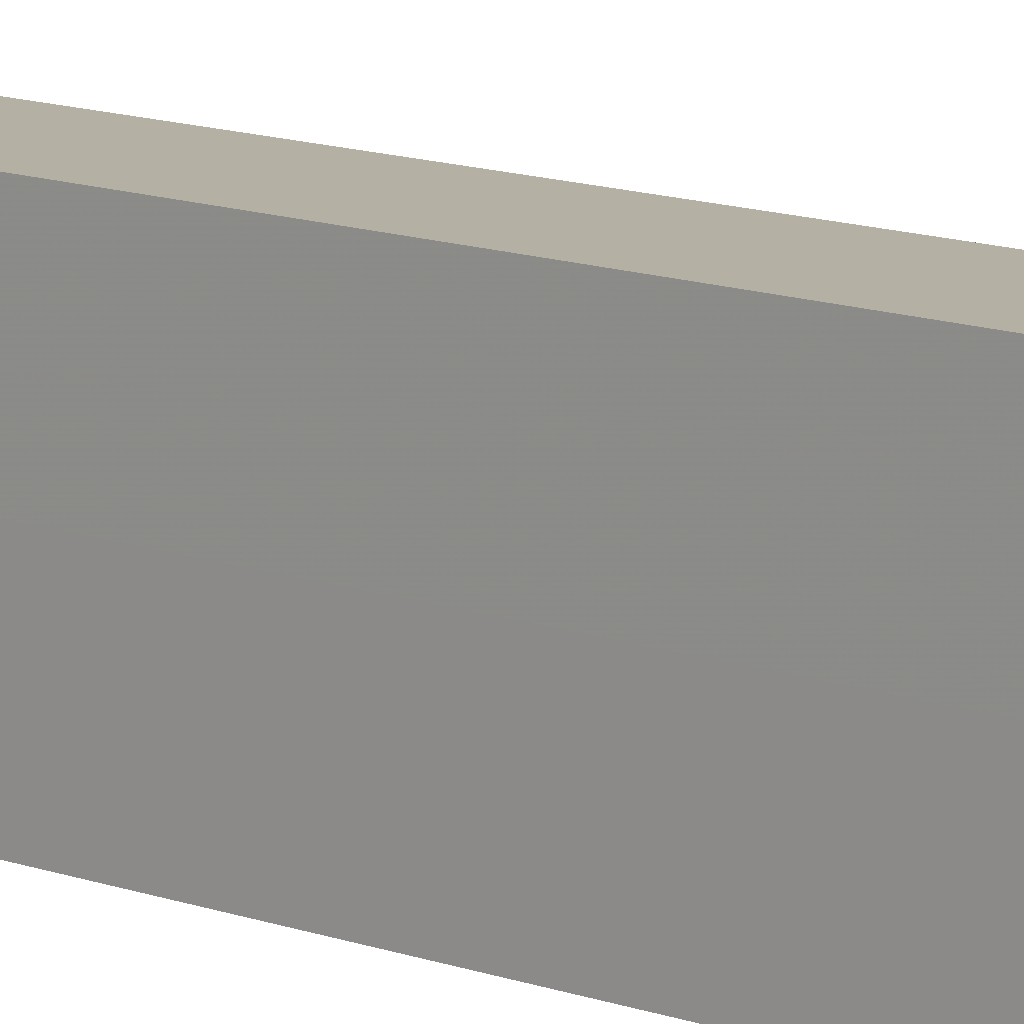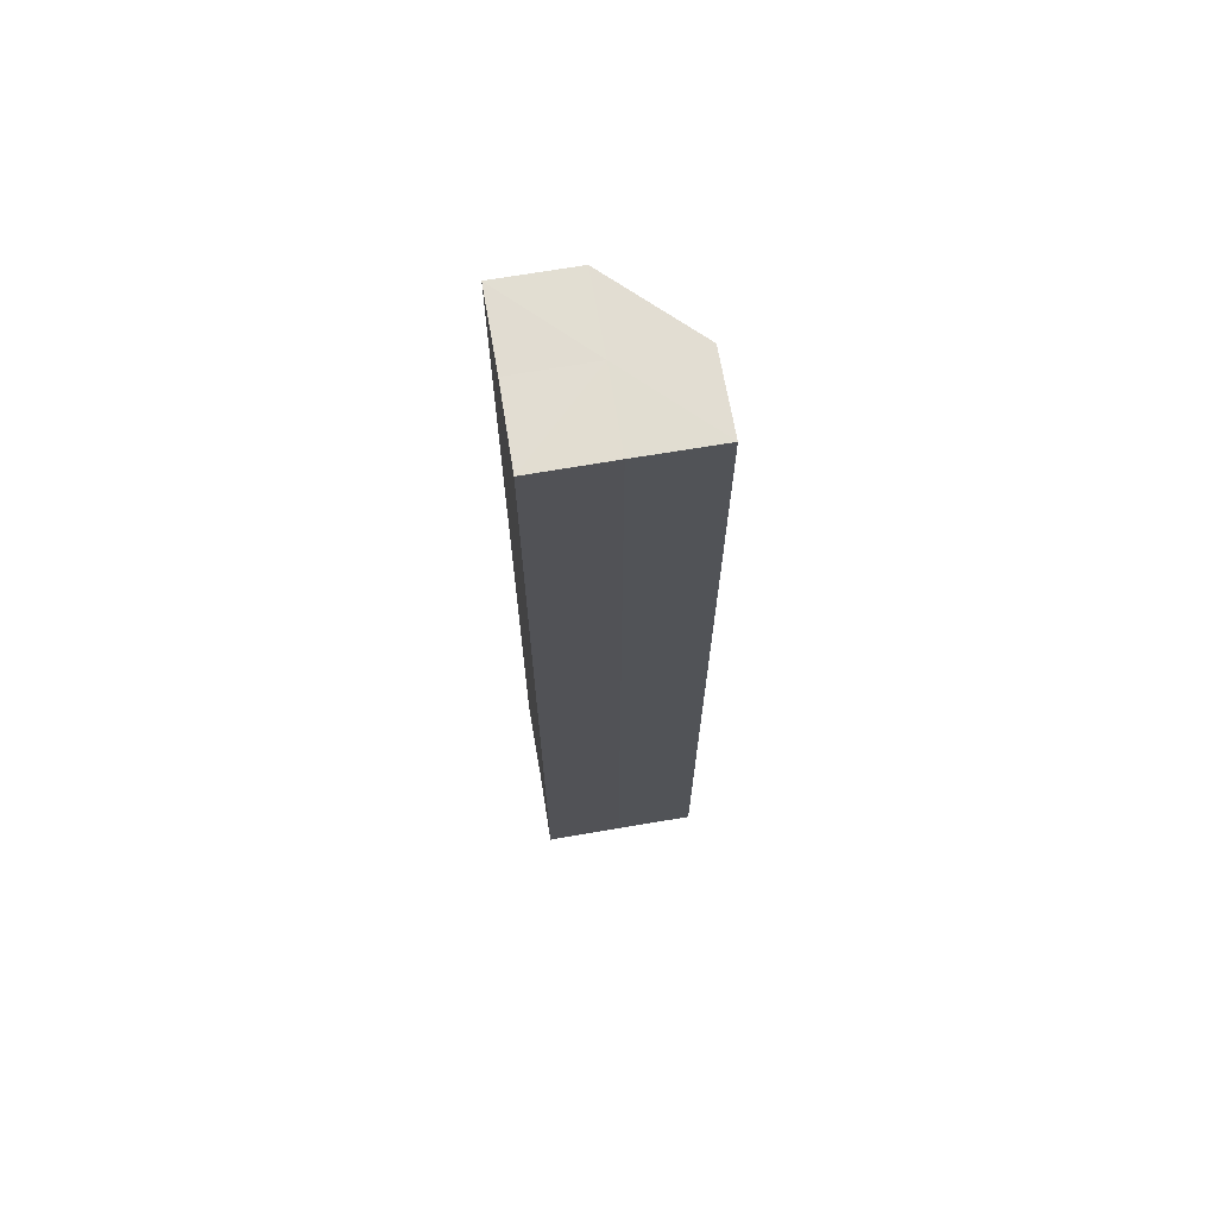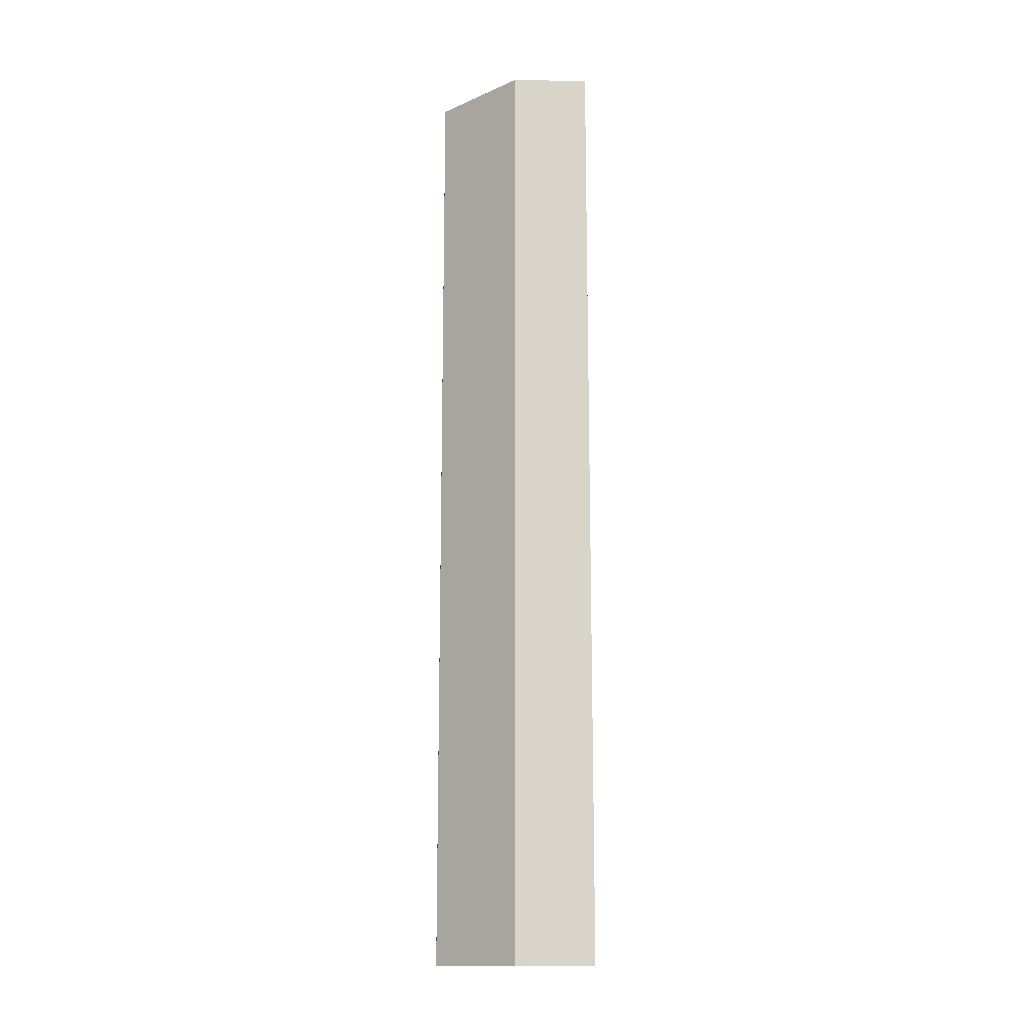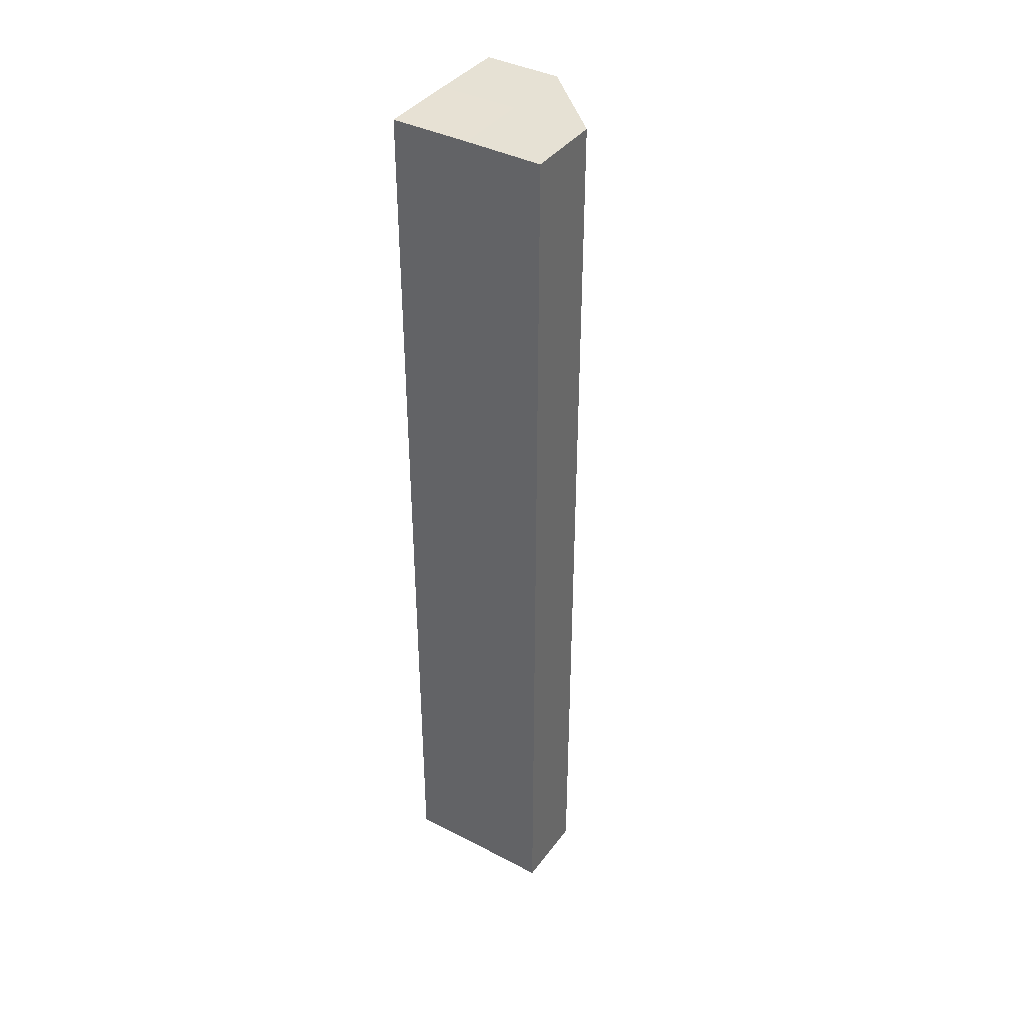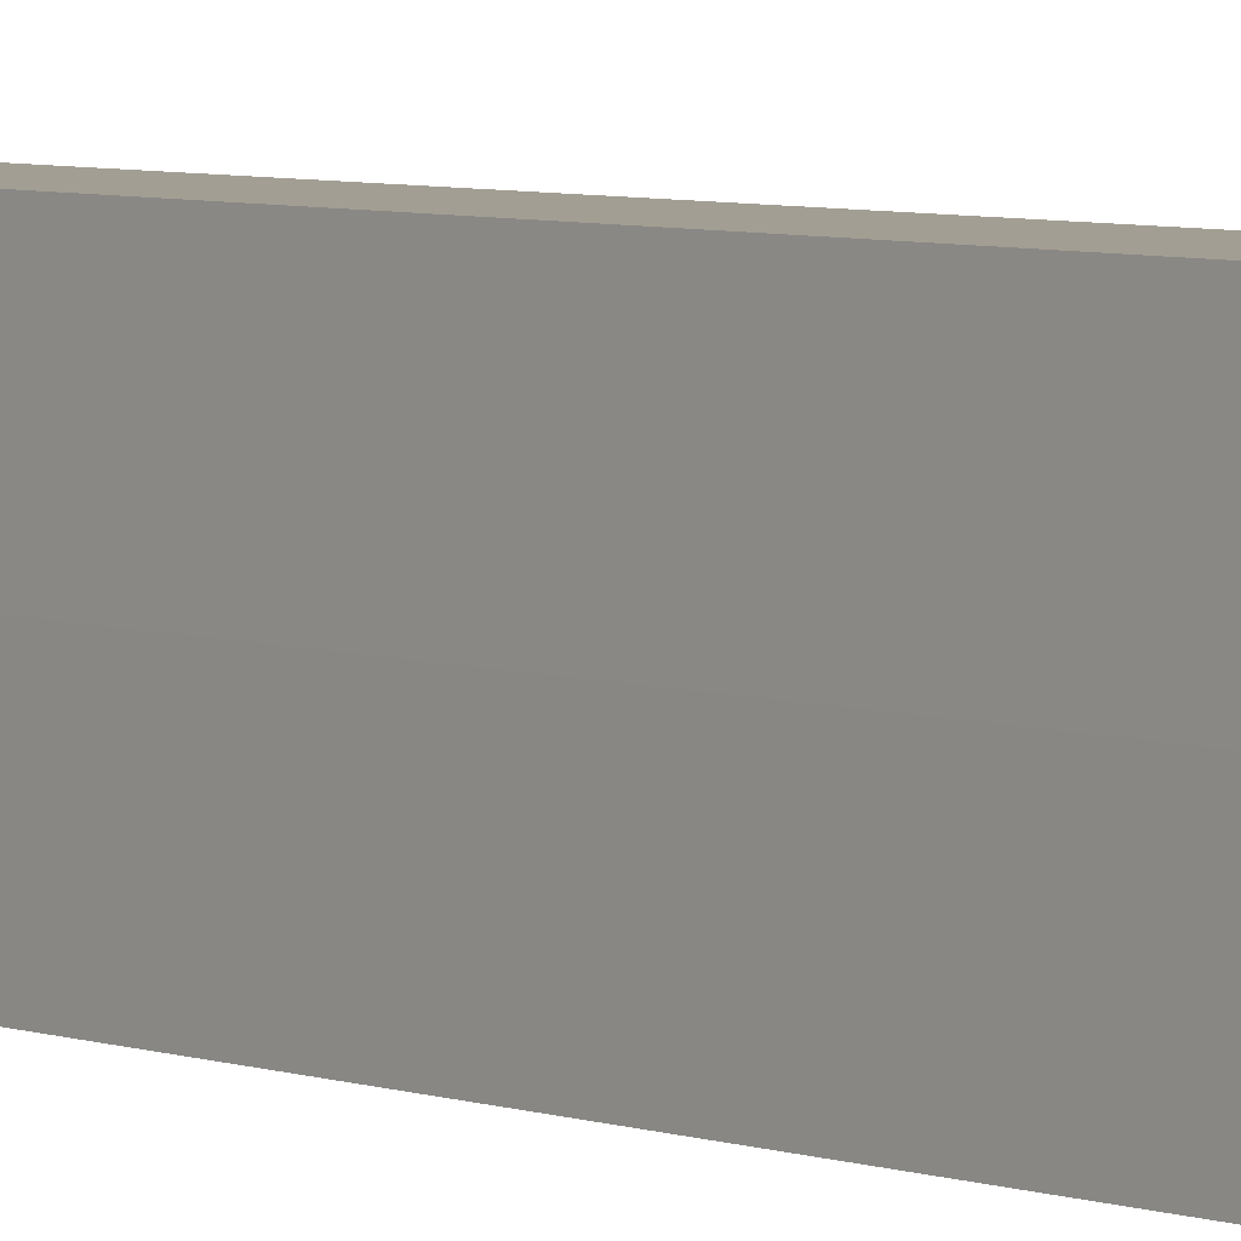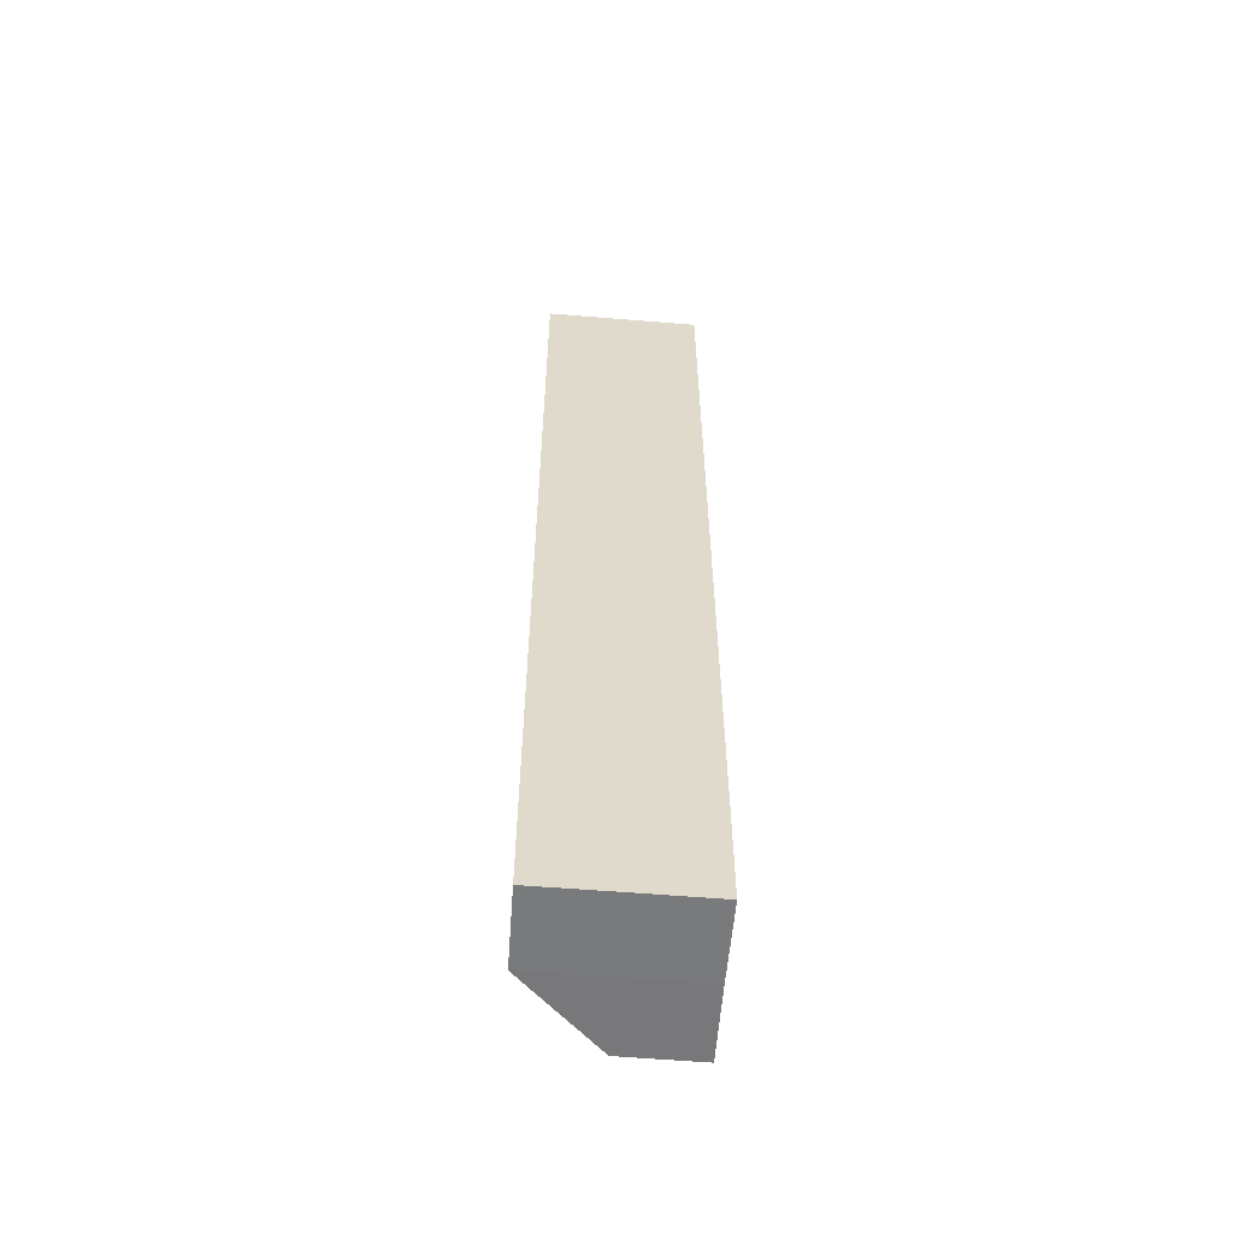
<metadata>
{"format":"obj","ext":"obj","renderer":"f3d","projection":"perspective","resolution":1024,"background":"white","views":[{"elev":11.7,"azim":-47.7,"up":"+Y"},{"elev":68.6,"azim":-9.7,"up":"+Z"},{"elev":-14.8,"azim":178.0,"up":"+Z"},{"elev":39.3,"azim":32.8,"up":"+Z"},{"elev":5.1,"azim":-40.5,"up":"+Y"},{"elev":-57.7,"azim":-94.6,"up":"+Z"}]}
</metadata>
<code>
o 28042
v 2228 1868 11.8
v 2228 1868 11.8
v 2228 1868 11.68
v 2228 1868 11.8
v 2228 1868 11.68
v 2228 1868 11.8
v 2228 1868 11.68
v 2228 1868 11.8
v 2228 1868 11.68
v 2228 1868 11.8
v 2228 1868 11.68
v 2228 1868 11.8
v 2228 1868 11.68
v 2228 1868 11.8
v 2228 1868 11.8
v 2228 1868 11.8
v 2228 1868 11.8
v 2228 1868 11.8
v 2228 1868 11.8
v 2228 1868 11.8
v 2228 1868 11.68
v 2228 1868 11.68
v 2228 1868 11.68
v 2228 1868 11.68
v 2228 1868 11.68
v 2228 1868 11.8
v 2228 1868 11.68
v 2228 1868 11.8
v 2228 1868 11.8
v 2228 1868 11.8
v 2228 1868 11.8
v 2228 1868 11.68
v 2228 1868 11.8
v 2228 1868 11.8
v 2228 1868 11.8
v 2228 1868 11.68
v 2228 1868 11.68
v 2228 1868 11.68
v 2228 1868 11.68
v 2228 1868 11.68
v 2228 1868 11.68
v 2228 1868 11.68
v 2228 1868 11.68
v 2228 1868 11.68
f 1 2 3
f 2 4 5
f 6 1 7
f 7 8 9
f 9 10 11
f 11 12 13
f 14 15 12
f 14 12 16
f 14 16 17
f 14 18 15
f 14 17 19
f 14 20 18
f 14 19 20
f 21 18 22
f 23 19 24
f 25 26 21
f 27 28 23
f 29 30 25
f 30 31 32
f 33 34 27
f 34 35 36
f 37 38 39
f 37 40 38
f 37 39 41
f 37 42 40
f 37 41 43
f 37 44 42
f 37 43 44

</code>
